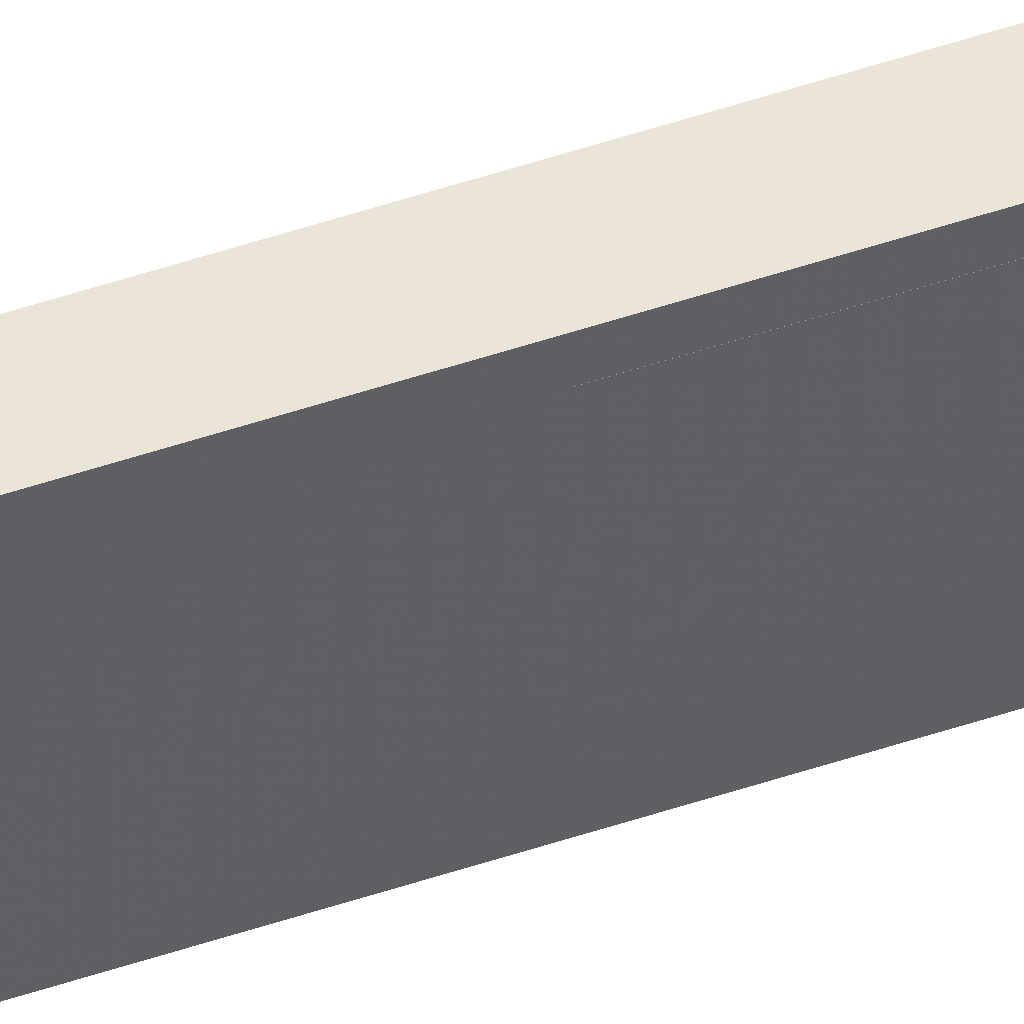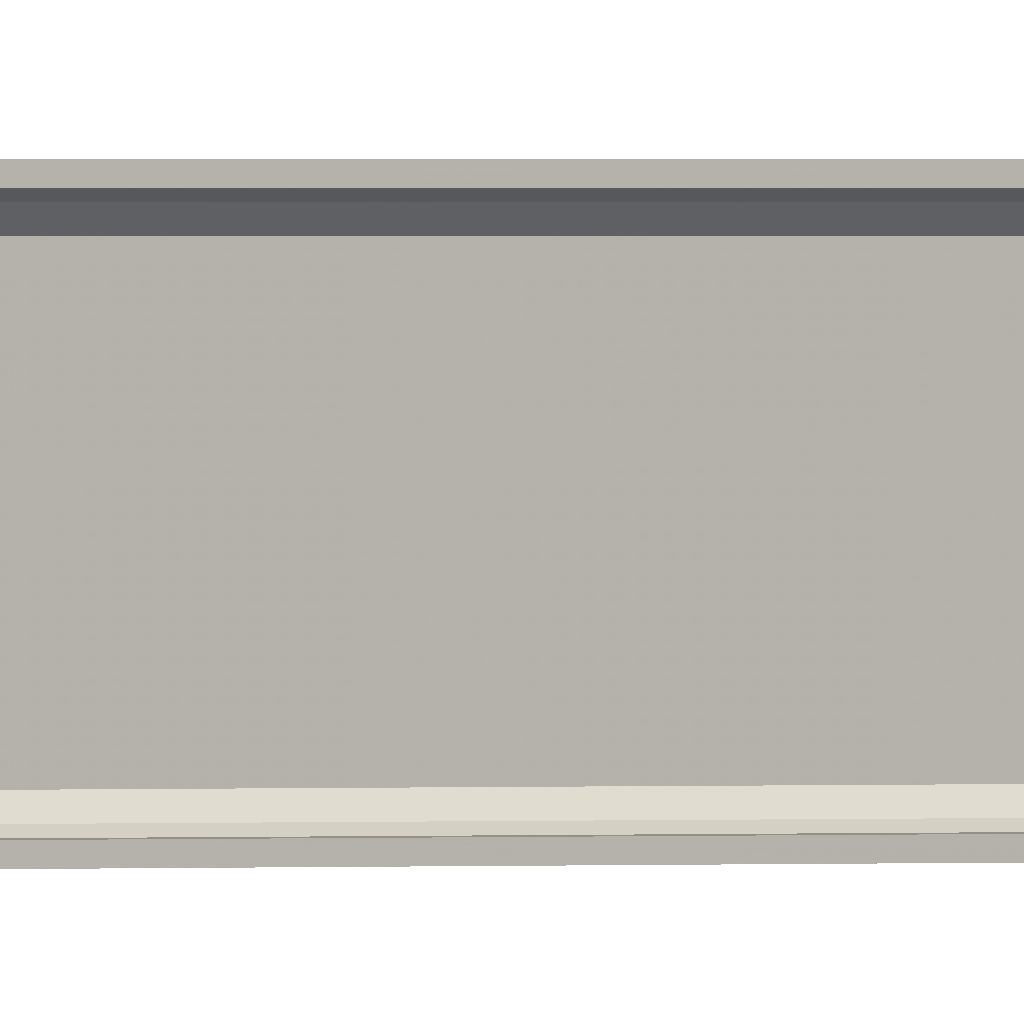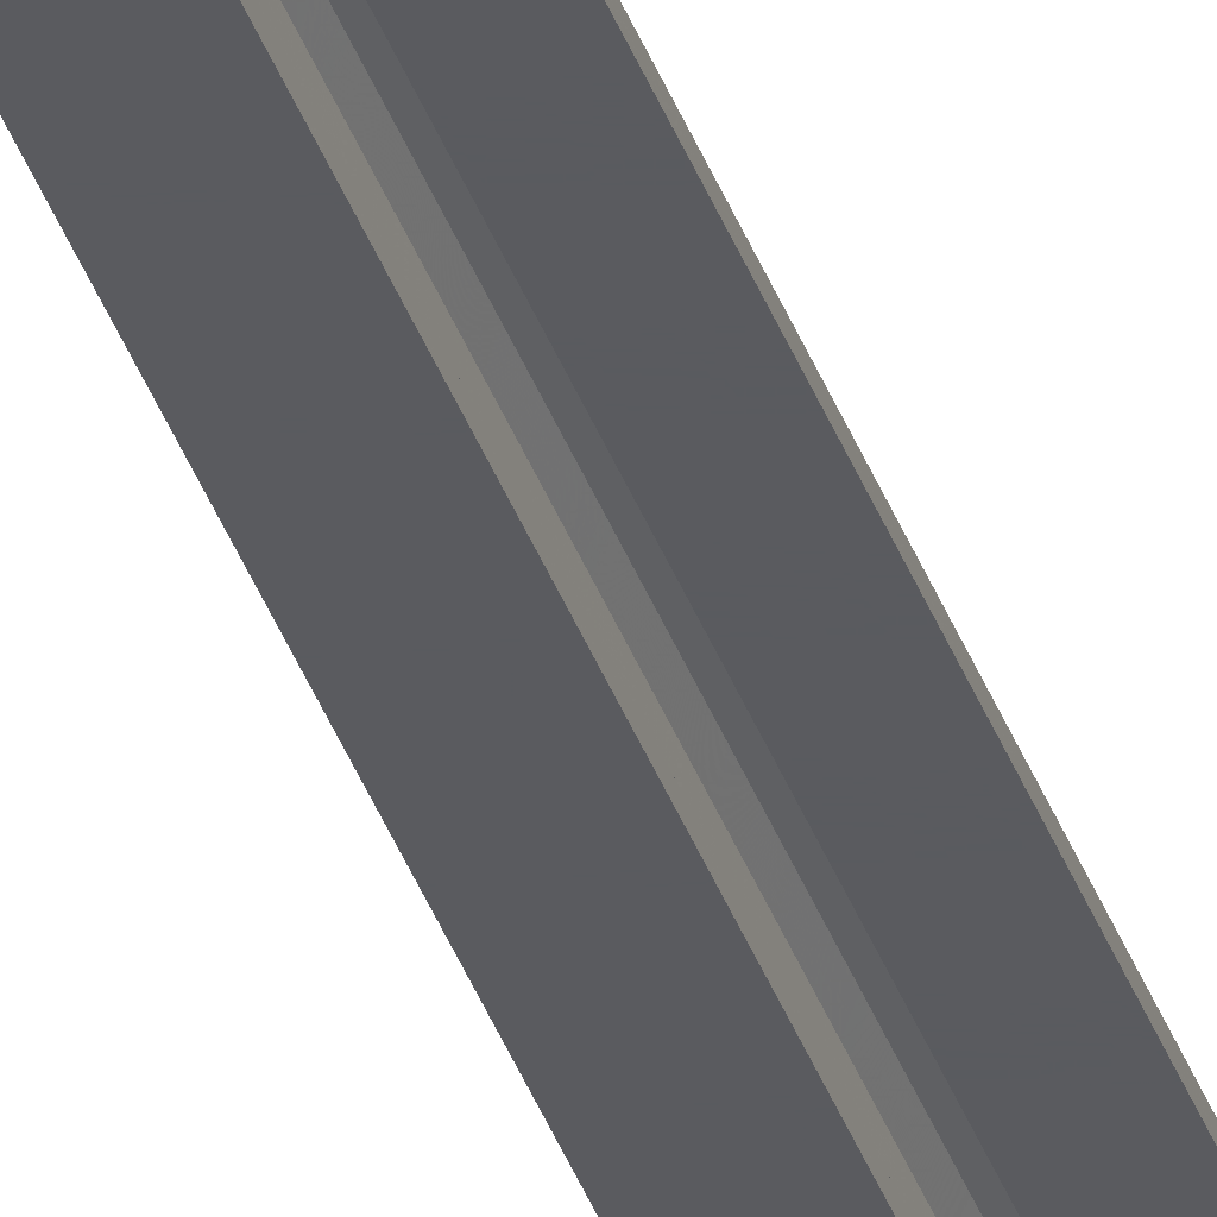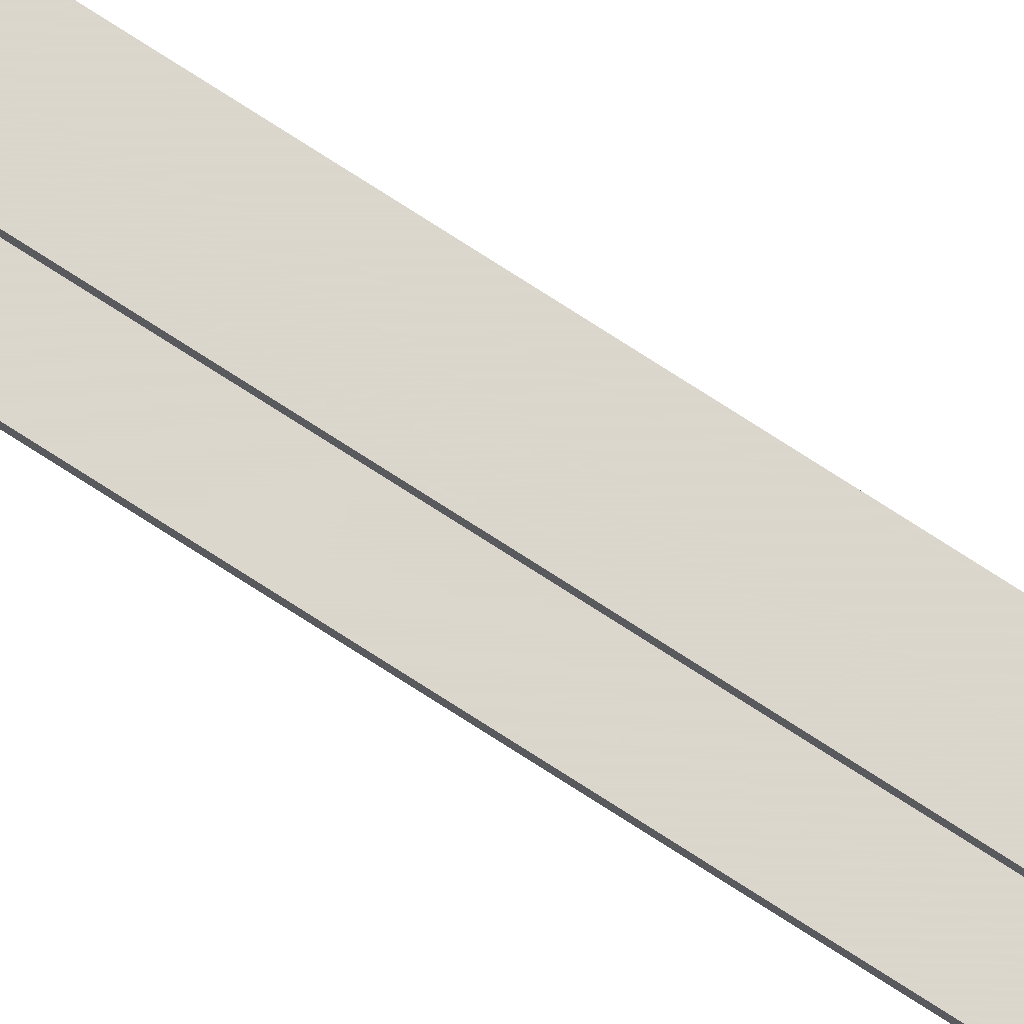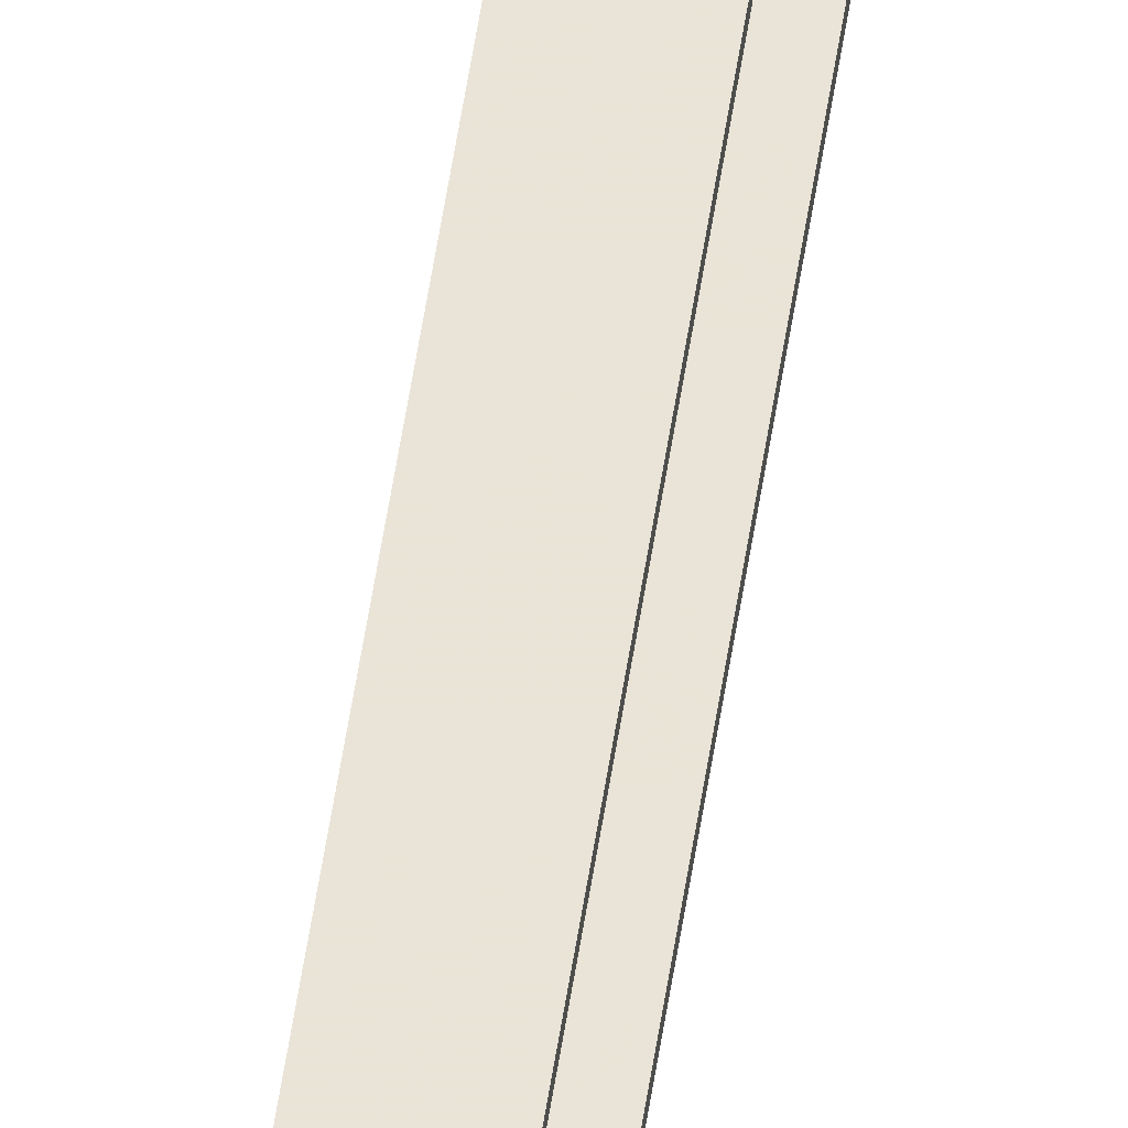
<metadata>
{"format":"obj","ext":"obj","renderer":"f3d","projection":"perspective","resolution":1024,"background":"white","views":[{"elev":44.2,"azim":67.7,"up":"+Z"},{"elev":0.2,"azim":-132.5,"up":"+Z"},{"elev":-32.9,"azim":-163.7,"up":"+Z"},{"elev":73.4,"azim":-56.9,"up":"+Z"},{"elev":43.4,"azim":-172.8,"up":"+Z"}]}
</metadata>
<code>
o 703
v 2231 1853 9.306
v 2231 1853 9.318
v 2231 1853 9.306
v 2231 1874 9.306
v 2231 1853 9.306
v 2231 1874 9.306
v 2231 1853 9.6
v 2231 1874 9.318
v 2231 1874 9.318
v 2231 1874 9.306
v 2231 1853 9.306
v 2231 1853 9.318
v 2231 1874 9.318
v 2231 1853 9.318
v 2231 1853 9.324
v 2231 1874 9.324
v 2231 1853 9.318
v 2231 1853 9.306
v 2231 1874 9.338
v 2231 1874 9.324
v 2231 1874 9.306
v 2231 1874 9.318
v 2231 1853 9.6
v 2231 1874 9.6
v 2231 1874 9.6
v 2231 1853 9.6
v 2231 1874 9.588
v 2231 1874 9.6
v 2231 1853 9.588
v 2231 1853 9.6
v 2231 1874 9.6
v 2231 1853 9.588
v 2231 1874 9.588
v 2231 1874 9.588
v 2231 1874 9.588
v 2231 1874 9.582
v 2231 1853 9.588
v 2231 1853 9.588
v 2231 1853 9.582
v 2231 1853 9.568
v 2231 1874 9.582
v 2231 1853 9.568
v 2231 1853 9.582
v 2231 1874 9.6
v 2231 1874 9.582
v 2231 1874 9.568
v 2231 1853 9.568
v 2231 1874 9.568
v 2231 1853 9.338
v 2231 1874 9.338
v 2231 1853 9.324
v 2231 1853 9.338
v 2231 1853 9.306
v 2231 1853 9.324
v 2231 1853 9.338
v 2231 1874 9.318
f 1 2 3
f 3 4 5
f 6 7 1
f 8 2 9
f 8 4 10
f 6 11 10
f 8 11 12
f 3 13 10
f 14 13 12
f 9 15 16
f 17 18 14
f 15 19 20
f 21 20 19
f 21 13 22
f 21 22 20
f 23 21 24
f 23 25 26
f 24 27 28
f 28 29 26
f 28 30 31
f 32 30 26
f 32 25 33
f 28 34 33
f 35 29 33
f 36 37 35
f 32 27 38
f 38 7 32
f 39 7 38
f 40 7 39
f 38 41 39
f 41 42 43
f 44 45 34
f 44 46 45
f 47 45 46
f 48 49 47
f 49 48 50
f 50 51 52
f 14 53 54
f 54 53 55
f 54 56 14

</code>
